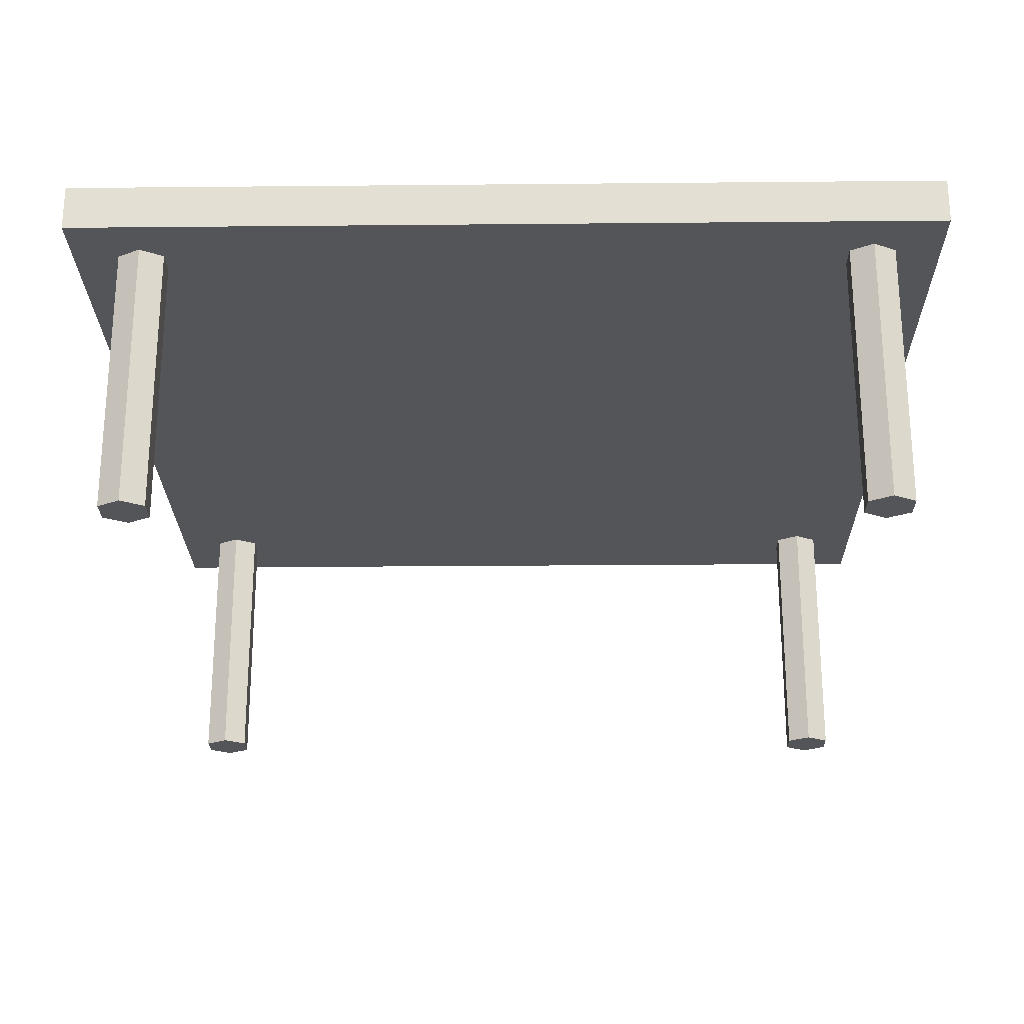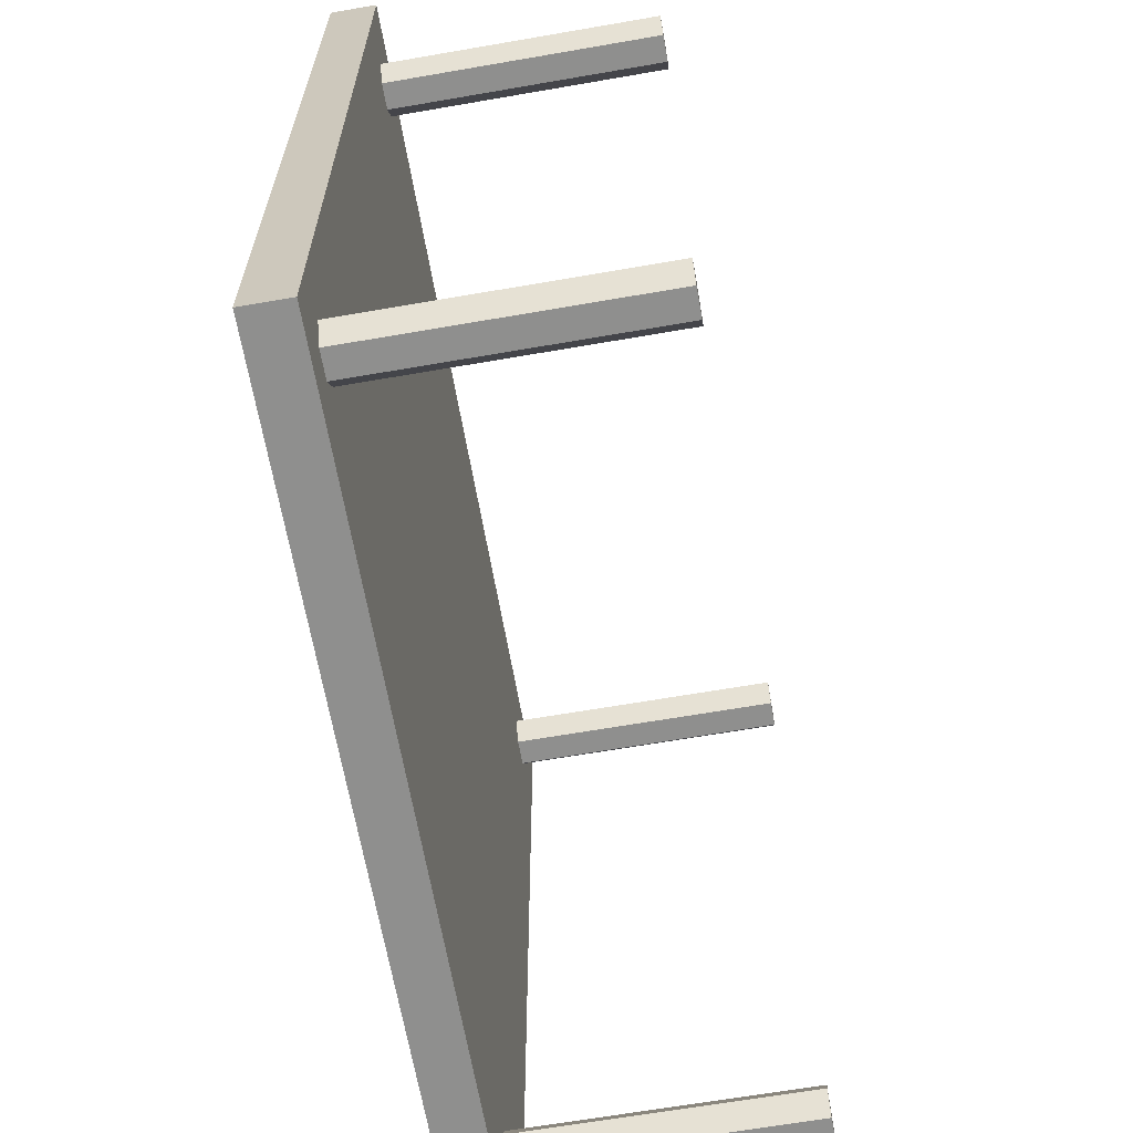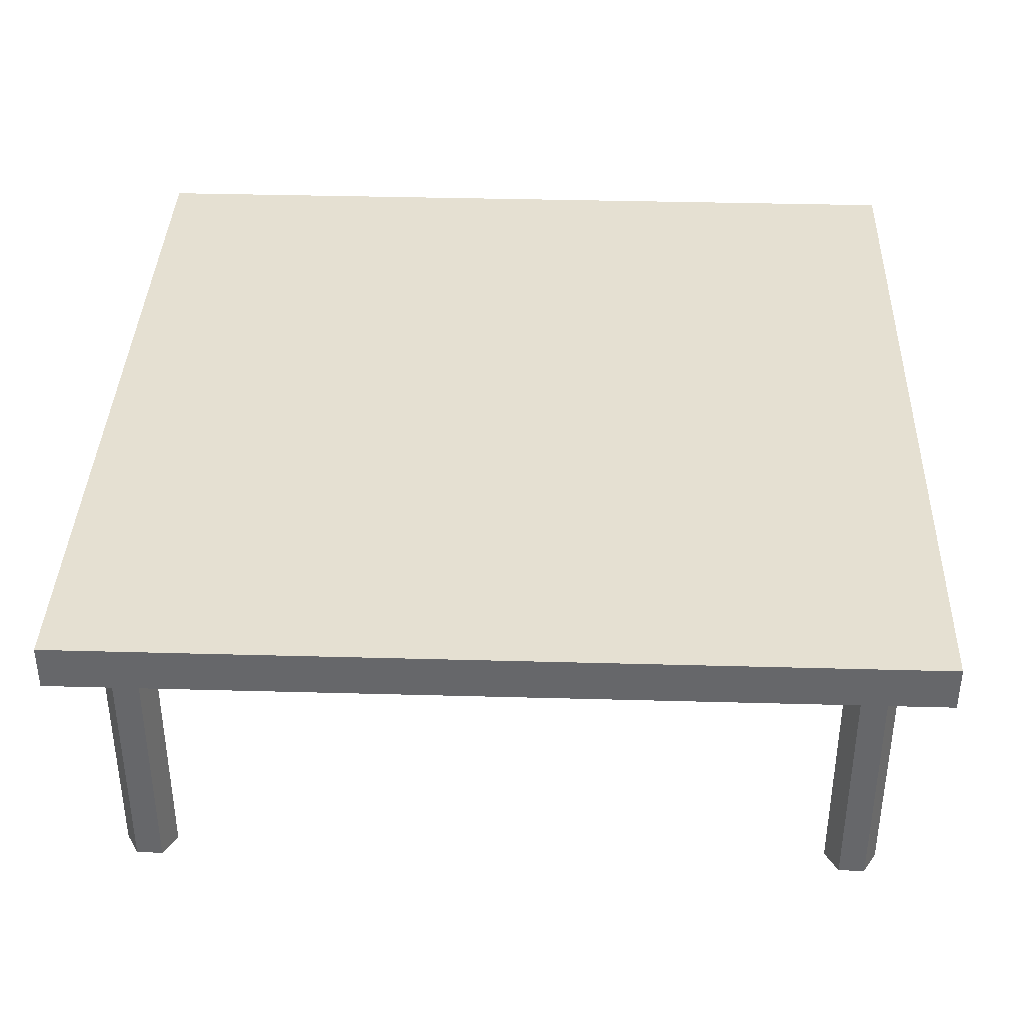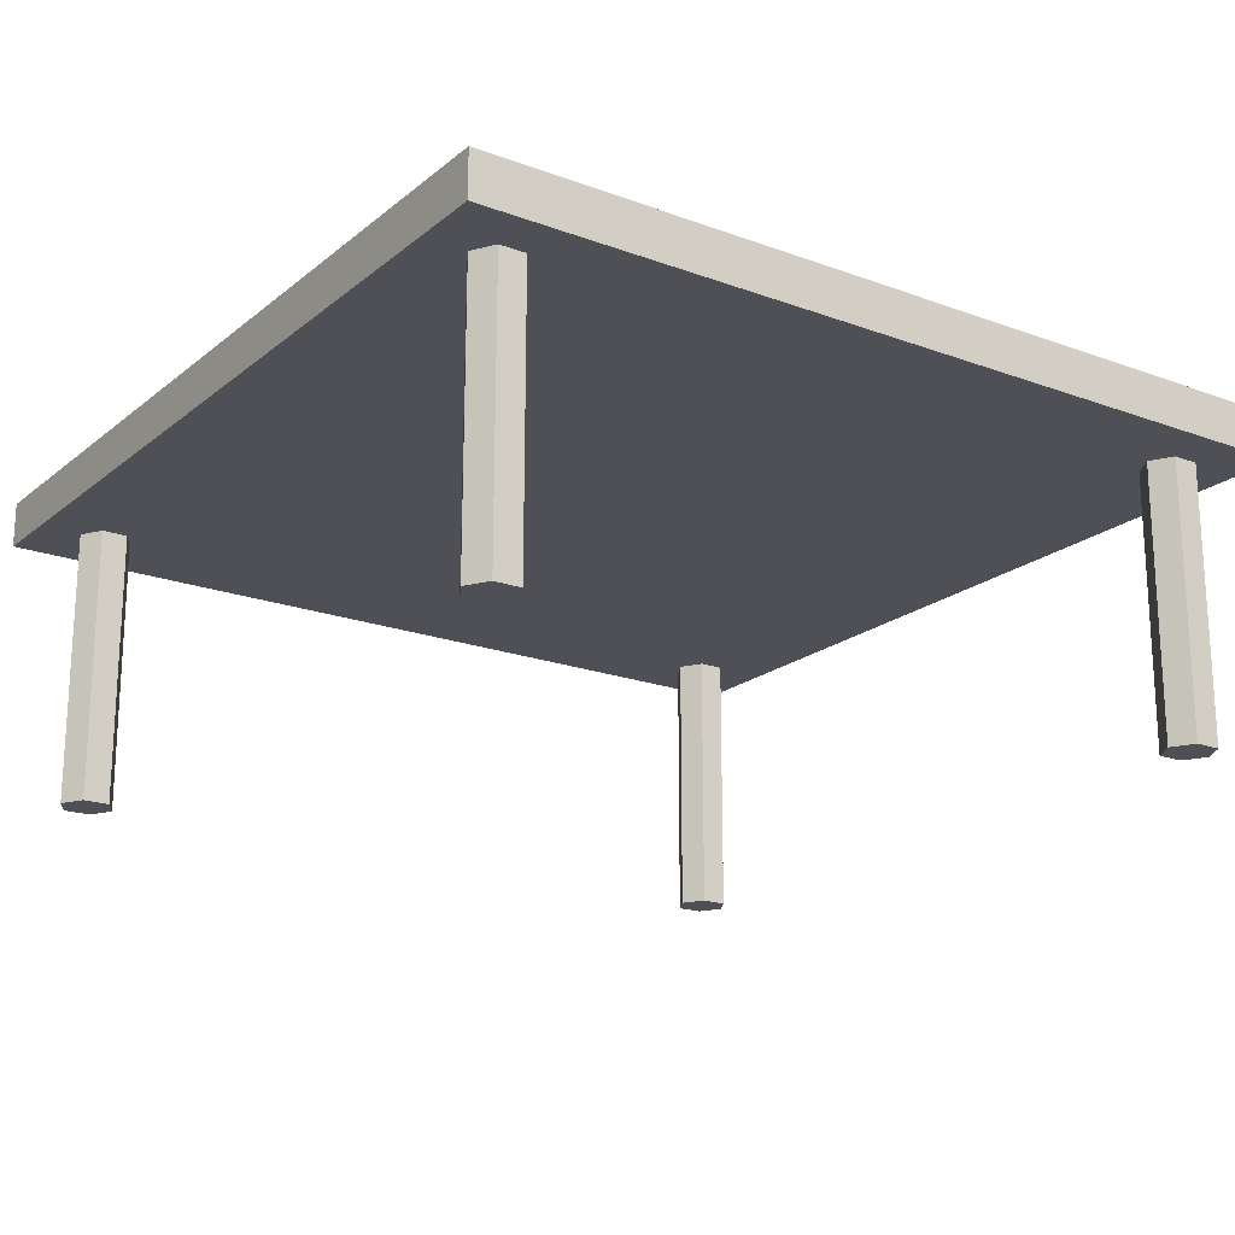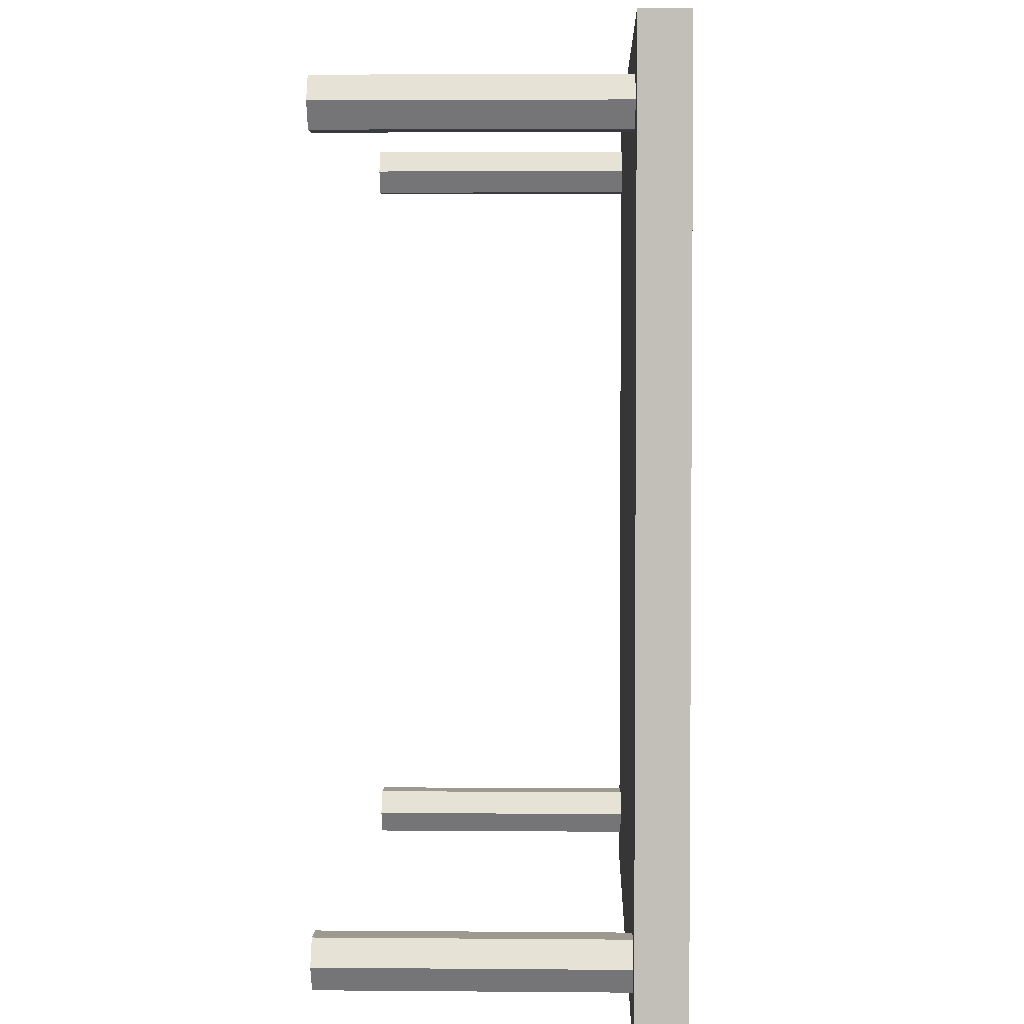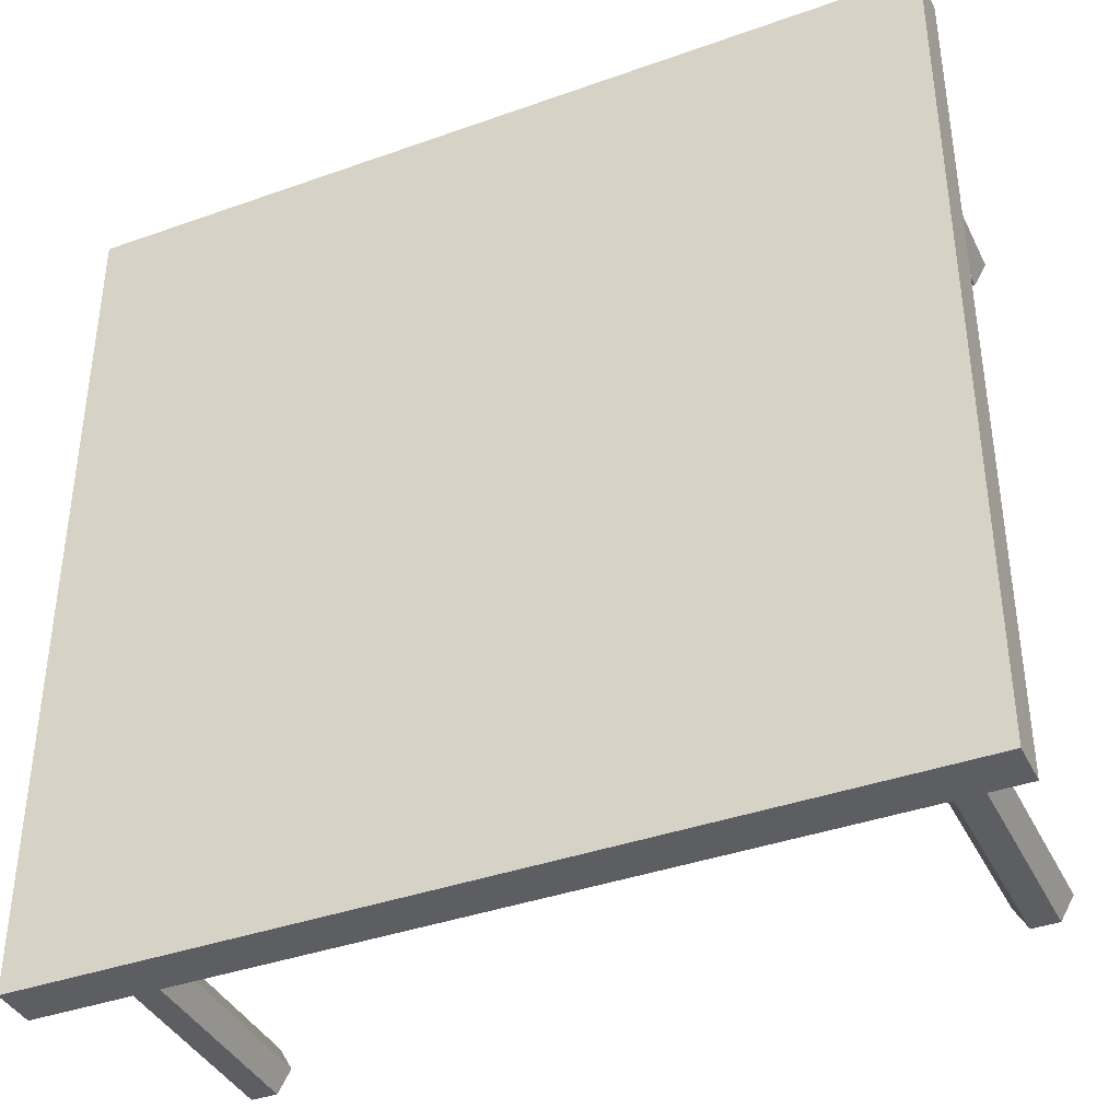
<metadata>
{"format":"obj","ext":"obj","renderer":"f3d","projection":"perspective","resolution":1024,"background":"white","views":[{"elev":-24.0,"azim":-89.1,"up":"+Y"},{"elev":-65.1,"azim":-80.1,"up":"+Z"},{"elev":37.7,"azim":-178.0,"up":"+Y"},{"elev":-19.4,"azim":145.4,"up":"+Y"},{"elev":3.3,"azim":91.7,"up":"+Z"},{"elev":-38.9,"azim":-155.9,"up":"+Z"}]}
</metadata>
<code>
o cylinder
v 0.5 0 0.5
v 0.5 0.375 0.5
v 0.518 0 0.5312
v 0.518 0.375 0.5312
v 0.5361 0 0.5
v 0.5361 0.375 0.5
v 0.518 0 0.4688
v 0.518 0.375 0.4688
v 0.482 0 0.4688
v 0.482 0.375 0.4688
v 0.4639 0 0.5
v 0.4639 0.375 0.5
v 0.482 0 0.5312
v 0.482 0.375 0.5312
f 5 3 1
f 3 5 6 4
f 4 6 2
f 7 5 1
f 5 7 8 6
f 6 8 2
f 9 7 1
f 7 9 10 8
f 8 10 2
f 11 9 1
f 9 11 12 10
f 10 12 2
f 13 11 1
f 11 13 14 12
f 12 14 2
f 3 13 1
f 13 3 4 14
f 14 4 2
o cylinder
v -0.5 0 0.5
v -0.5 0.375 0.5
v -0.482 0 0.5312
v -0.482 0.375 0.5312
v -0.4639 0 0.5
v -0.4639 0.375 0.5
v -0.482 0 0.4688
v -0.482 0.375 0.4688
v -0.518 0 0.4688
v -0.518 0.375 0.4688
v -0.5361 0 0.5
v -0.5361 0.375 0.5
v -0.518 0 0.5312
v -0.518 0.375 0.5312
f 19 17 15
f 17 19 20 18
f 18 20 16
f 21 19 15
f 19 21 22 20
f 20 22 16
f 23 21 15
f 21 23 24 22
f 22 24 16
f 25 23 15
f 23 25 26 24
f 24 26 16
f 27 25 15
f 25 27 28 26
f 26 28 16
f 17 27 15
f 27 17 18 28
f 28 18 16
o cylinder
v -0.5 0 -0.5
v -0.5 0.375 -0.5
v -0.482 0 -0.4688
v -0.482 0.375 -0.4688
v -0.4639 0 -0.5
v -0.4639 0.375 -0.5
v -0.482 0 -0.5312
v -0.482 0.375 -0.5312
v -0.518 0 -0.5312
v -0.518 0.375 -0.5312
v -0.5361 0 -0.5
v -0.5361 0.375 -0.5
v -0.518 0 -0.4688
v -0.518 0.375 -0.4688
f 33 31 29
f 31 33 34 32
f 32 34 30
f 35 33 29
f 33 35 36 34
f 34 36 30
f 37 35 29
f 35 37 38 36
f 36 38 30
f 39 37 29
f 37 39 40 38
f 38 40 30
f 41 39 29
f 39 41 42 40
f 40 42 30
f 31 41 29
f 41 31 32 42
f 42 32 30
o cylinder
v 0.5 0 -0.5
v 0.5 0.375 -0.5
v 0.518 0 -0.4688
v 0.518 0.375 -0.4688
v 0.5361 0 -0.5
v 0.5361 0.375 -0.5
v 0.518 0 -0.5312
v 0.518 0.375 -0.5312
v 0.482 0 -0.5312
v 0.482 0.375 -0.5312
v 0.4639 0 -0.5
v 0.4639 0.375 -0.5
v 0.482 0 -0.4688
v 0.482 0.375 -0.4688
f 47 45 43
f 45 47 48 46
f 46 48 44
f 49 47 43
f 47 49 50 48
f 48 50 44
f 51 49 43
f 49 51 52 50
f 50 52 44
f 53 51 43
f 51 53 54 52
f 52 54 44
f 55 53 43
f 53 55 56 54
f 54 56 44
f 45 55 43
f 55 45 46 56
f 56 46 44
o cube
v 0.5938 0.4375 0.5938
v 0.5938 0.4375 -0.5938
v 0.5938 0.375 0.5938
v 0.5938 0.375 -0.5938
v -0.5938 0.4375 0.5938
v -0.5938 0.4375 -0.5938
v -0.5938 0.375 0.5938
v -0.5938 0.375 -0.5938
f 58 57 59 60
f 63 61 62 64
f 61 57 58 62
f 60 59 63 64
f 59 57 61 63
f 62 58 60 64

</code>
